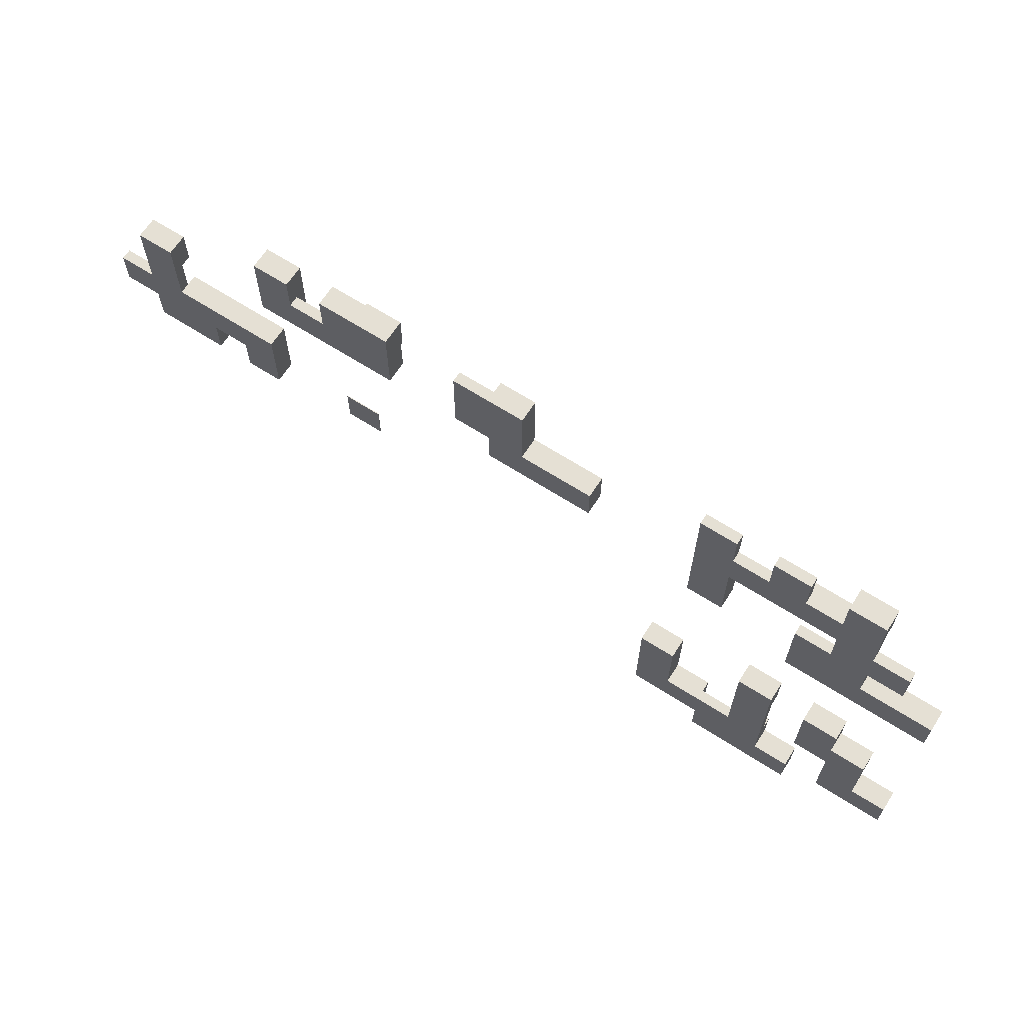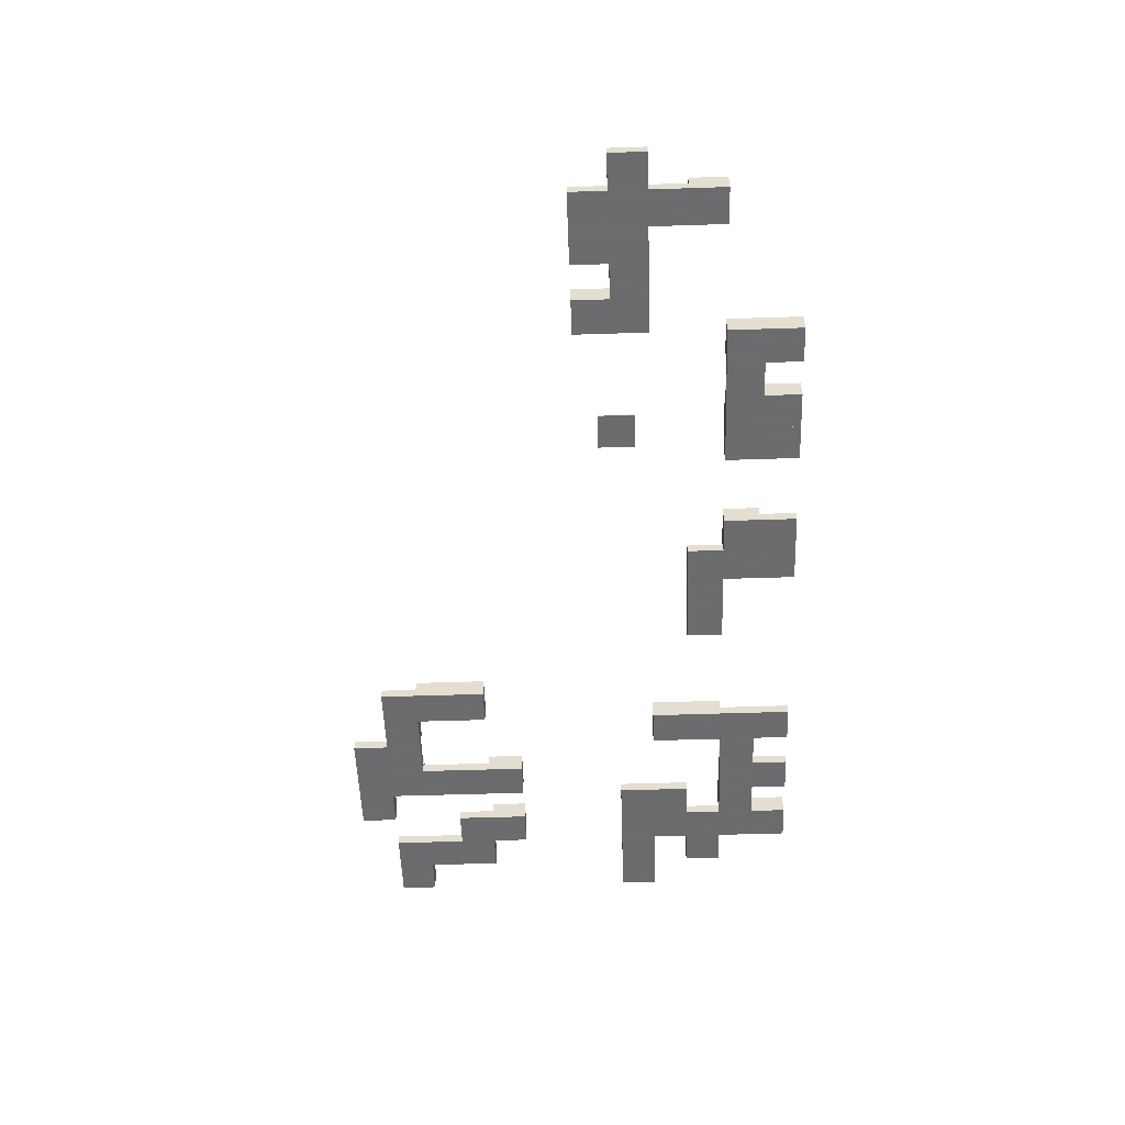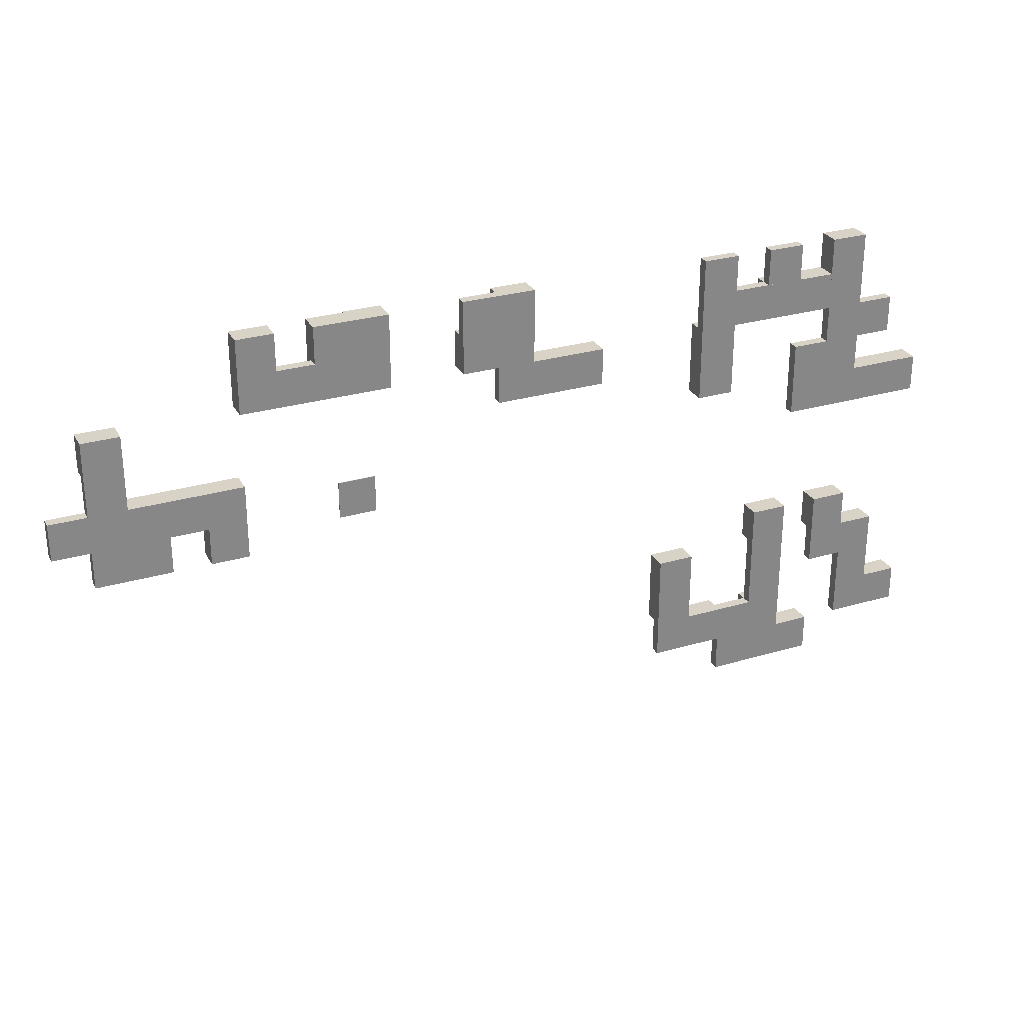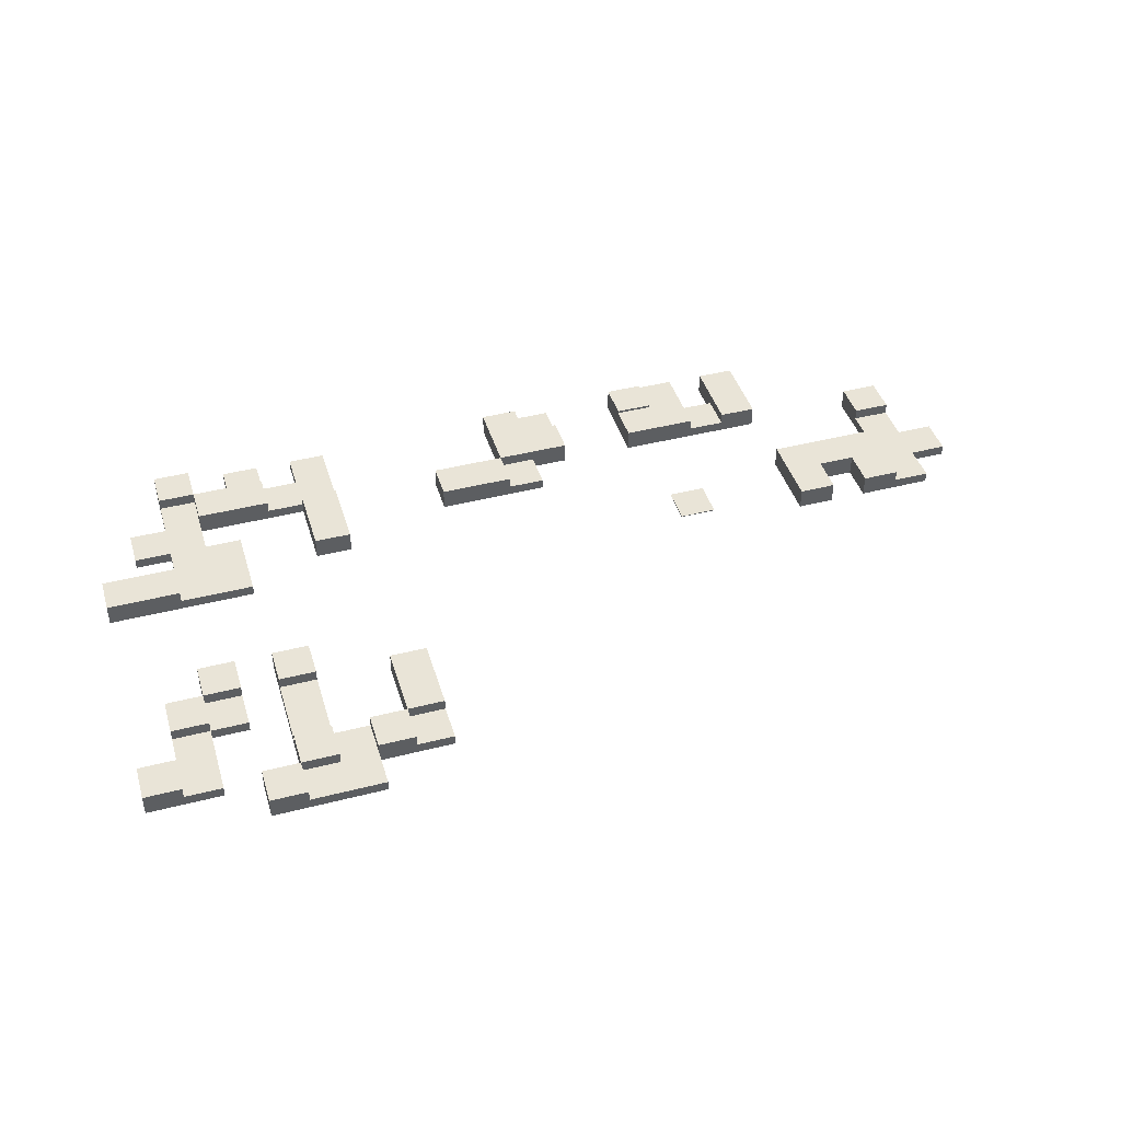
<metadata>
{"format":"obj","ext":"obj","renderer":"f3d","projection":"perspective","resolution":1024,"background":"white","views":[{"elev":65.5,"azim":32.9,"up":"+Z"},{"elev":-53.5,"azim":-88.0,"up":"+Y"},{"elev":28.1,"azim":-24.1,"up":"+Z"},{"elev":43.3,"azim":163.2,"up":"+Y"}]}
</metadata>
<code>
g
v 7.469 -0.021 8.594
v 8.469 -0.021 8.594
v 7.469 -0.021 9.594
v 8.469 -0.021 9.594
v 1 0.28 8
v 2 0.28 8
v 1 0.28 9
v 2 0.28 9
v 2 0.582 8
v 3 0.582 8
v 2 0.582 9
v 3 0.582 9
v 4 0.582 8
v 5 0.582 8
v 4 0.582 9
v 5 0.582 9
v 0 0.28 9
v 1 0.28 9
v 0 0.28 10
v 1 0.28 10
v 1 0.28 9
v 2 0.28 9
v 1 0.28 10
v 2 0.28 10
v 2 0.582 9
v 3 0.582 9
v 2 0.582 10
v 3 0.582 10
v 3 0.582 9
v 4 0.582 9
v 3 0.582 10
v 4 0.582 10
v 4 0.582 9
v 5 0.582 9
v 4 0.582 10
v 5 0.582 10
v 1 0.28 10
v 2 0.28 10
v 1 0.28 11
v 2 0.28 11
v 1 0.582 11
v 2 0.582 11
v 1 0.582 12
v 2 0.582 12
v 5 0.582 12
v 6 0.582 12
v 5 0.582 13
v 6 0.582 13
v 6 0.28 12
v 7 0.28 12
v 6 0.28 13
v 7 0.28 13
v 7 0.582 12
v 8 0.582 12
v 7 0.582 13
v 8 0.582 13
v 8 0.582 12
v 9 0.582 12
v 8 0.582 13
v 9 0.582 13
v 5 0.582 13
v 6 0.582 13
v 5 0.582 14
v 6 0.582 14
v 7 0.582 13
v 8 0.582 13
v 7 0.582 14
v 8 0.582 14
v 8 0.65 13
v 9 0.65 13
v 8 0.65 14
v 9 0.65 14
v 11 0.582 12
v 12 0.582 12
v 11 0.582 13
v 12 0.582 13
v 12 0.582 12
v 13 0.582 12
v 12 0.582 13
v 13 0.582 13
v 11 0.28 13
v 12 0.28 13
v 11 0.28 14
v 12 0.28 14
v 12 0.582 13
v 13 0.582 13
v 12 0.582 14
v 13 0.582 14
v 12 0.28 11
v 13 0.28 11
v 12 0.28 12
v 13 0.28 12
v 13 0.582 11
v 14 0.582 11
v 13 0.582 12
v 14 0.582 12
v 14 0.582 11
v 15 0.582 11
v 14 0.582 12
v 15 0.582 12
v 21 0.28 9
v 22 0.28 9
v 21 0.28 10
v 22 0.28 10
v 22 0.28 9
v 23 0.28 9
v 22 0.28 10
v 23 0.28 10
v 23 0.582 9
v 24 0.582 9
v 23 0.582 10
v 24 0.582 10
v 24 0.582 9
v 25 0.582 9
v 24 0.582 10
v 25 0.582 10
v 18 0.582 10
v 19 0.582 10
v 18 0.582 11
v 19 0.582 11
v 21 0.28 10
v 22 0.28 10
v 21 0.28 11
v 22 0.28 11
v 22 0.28 10
v 23 0.28 10
v 22 0.28 11
v 23 0.28 11
v 18 0.582 11
v 19 0.582 11
v 18 0.582 12
v 19 0.582 12
v 22 0.28 11
v 23 0.28 11
v 22 0.28 12
v 23 0.28 12
v 23 0.28 11
v 24 0.28 11
v 23 0.28 12
v 24 0.28 12
v 18 0.28 12
v 19 0.28 12
v 18 0.28 13
v 19 0.28 13
v 19 0.28 12
v 20 0.28 12
v 19 0.28 13
v 20 0.28 13
v 20 0.582 12
v 21 0.582 12
v 20 0.582 13
v 21 0.582 13
v 21 0.582 12
v 22 0.582 12
v 21 0.582 13
v 22 0.582 13
v 22 0.28 12
v 23 0.28 12
v 22 0.28 13
v 23 0.28 13
v 18 0.28 13
v 19 0.28 13
v 18 0.28 14
v 19 0.28 14
v 20 0.28 13
v 21 0.28 13
v 20 0.28 14
v 21 0.28 14
v 22 0.582 13
v 23 0.582 13
v 22 0.582 14
v 23 0.582 14
v 19 0.28 1
v 20 0.28 1
v 19 0.28 2
v 20 0.28 2
v 20 0.28 1
v 21 0.28 1
v 20 0.28 2
v 21 0.28 2
v 21 0.582 1
v 22 0.582 1
v 21 0.582 2
v 22 0.582 2
v 17 0.28 2
v 18 0.28 2
v 17 0.28 3
v 18 0.28 3
v 18 0.582 2
v 19 0.582 2
v 18 0.582 3
v 19 0.582 3
v 19 0.28 2
v 20 0.28 2
v 19 0.28 3
v 20 0.28 3
v 20 0.582 2
v 21 0.582 2
v 20 0.582 3
v 21 0.582 3
v 23 0.28 2
v 24 0.28 2
v 23 0.28 3
v 24 0.28 3
v 24 0.582 2
v 25 0.582 2
v 24 0.582 3
v 25 0.582 3
v 17 0.582 3
v 18 0.582 3
v 17 0.582 4
v 18 0.582 4
v 20 0.28 3
v 21 0.28 3
v 20 0.28 4
v 21 0.28 4
v 23 0.28 3
v 24 0.28 3
v 23 0.28 4
v 24 0.28 4
v 17 0.582 4
v 18 0.582 4
v 17 0.582 5
v 18 0.582 5
v 20 0.28 4
v 21 0.28 4
v 20 0.28 5
v 21 0.28 5
v 22 0.28 4
v 23 0.28 4
v 22 0.28 5
v 23 0.28 5
v 23 0.582 4
v 24 0.582 4
v 23 0.582 5
v 24 0.582 5
v 20 0.582 5
v 21 0.582 5
v 20 0.582 6
v 21 0.582 6
v 22 0.582 5
v 23 0.582 5
v 22 0.582 6
v 23 0.582 6
v 7.469 -5.9e-16 8.594
v 8.469 -5.9e-16 8.594
v 8.469 -5.9e-16 9.594
v 7.469 -5.9e-16 9.594
v 1 2.42e-15 8
v 2 2.42e-15 8
v 2 2.42e-15 9
v 1 2.42e-15 9
v 2 5.44e-15 8
v 3 5.44e-15 8
v 3 5.44e-15 9
v 2 5.44e-15 9
v 4 5.44e-15 8
v 5 5.44e-15 8
v 5 5.44e-15 9
v 4 5.44e-15 9
v 0 2.42e-15 9
v 1 2.42e-15 9
v 1 2.42e-15 10
v 0 2.42e-15 10
v 1 2.42e-15 9
v 2 2.42e-15 9
v 2 2.42e-15 10
v 1 2.42e-15 10
v 2 5.44e-15 9
v 3 5.44e-15 9
v 3 5.44e-15 10
v 2 5.44e-15 10
v 3 5.44e-15 9
v 4 5.44e-15 9
v 4 5.44e-15 10
v 3 5.44e-15 10
v 4 5.44e-15 9
v 5 5.44e-15 9
v 5 5.44e-15 10
v 4 5.44e-15 10
v 1 2.42e-15 10
v 2 2.42e-15 10
v 2 2.42e-15 11
v 1 2.42e-15 11
v 1 5.44e-15 11
v 2 5.44e-15 11
v 2 5.44e-15 12
v 1 5.44e-15 12
v 5 5.44e-15 12
v 6 5.44e-15 12
v 6 5.44e-15 13
v 5 5.44e-15 13
v 6 2.42e-15 12
v 7 2.42e-15 12
v 7 2.42e-15 13
v 6 2.42e-15 13
v 7 5.44e-15 12
v 8 5.44e-15 12
v 8 5.44e-15 13
v 7 5.44e-15 13
v 8 5.44e-15 12
v 9 5.44e-15 12
v 9 5.44e-15 13
v 8 5.44e-15 13
v 5 5.44e-15 13
v 6 5.44e-15 13
v 6 5.44e-15 14
v 5 5.44e-15 14
v 7 5.44e-15 13
v 8 5.44e-15 13
v 8 5.44e-15 14
v 7 5.44e-15 14
v 8 6.12e-15 13
v 9 6.12e-15 13
v 9 6.12e-15 14
v 8 6.12e-15 14
v 11 5.44e-15 12
v 12 5.44e-15 12
v 12 5.44e-15 13
v 11 5.44e-15 13
v 12 5.44e-15 12
v 13 5.44e-15 12
v 13 5.44e-15 13
v 12 5.44e-15 13
v 11 2.42e-15 13
v 12 2.42e-15 13
v 12 2.42e-15 14
v 11 2.42e-15 14
v 12 5.44e-15 13
v 13 5.44e-15 13
v 13 5.44e-15 14
v 12 5.44e-15 14
v 12 2.42e-15 11
v 13 2.42e-15 11
v 13 2.42e-15 12
v 12 2.42e-15 12
v 13 5.44e-15 11
v 14 5.44e-15 11
v 14 5.44e-15 12
v 13 5.44e-15 12
v 14 5.44e-15 11
v 15 5.44e-15 11
v 15 5.44e-15 12
v 14 5.44e-15 12
v 21 2.42e-15 9
v 22 2.42e-15 9
v 22 2.42e-15 10
v 21 2.42e-15 10
v 22 2.42e-15 9
v 23 2.42e-15 9
v 23 2.42e-15 10
v 22 2.42e-15 10
v 23 5.44e-15 9
v 24 5.44e-15 9
v 24 5.44e-15 10
v 23 5.44e-15 10
v 24 5.44e-15 9
v 25 5.44e-15 9
v 25 5.44e-15 10
v 24 5.44e-15 10
v 18 5.44e-15 10
v 19 5.44e-15 10
v 19 5.44e-15 11
v 18 5.44e-15 11
v 21 2.42e-15 10
v 22 2.42e-15 10
v 22 2.42e-15 11
v 21 2.42e-15 11
v 22 2.42e-15 10
v 23 2.42e-15 10
v 23 2.42e-15 11
v 22 2.42e-15 11
v 18 5.44e-15 11
v 19 5.44e-15 11
v 19 5.44e-15 12
v 18 5.44e-15 12
v 22 2.42e-15 11
v 23 2.42e-15 11
v 23 2.42e-15 12
v 22 2.42e-15 12
v 23 2.42e-15 11
v 24 2.42e-15 11
v 24 2.42e-15 12
v 23 2.42e-15 12
v 18 2.42e-15 12
v 19 2.42e-15 12
v 19 2.42e-15 13
v 18 2.42e-15 13
v 19 2.42e-15 12
v 20 2.42e-15 12
v 20 2.42e-15 13
v 19 2.42e-15 13
v 20 5.44e-15 12
v 21 5.44e-15 12
v 21 5.44e-15 13
v 20 5.44e-15 13
v 21 5.44e-15 12
v 22 5.44e-15 12
v 22 5.44e-15 13
v 21 5.44e-15 13
v 22 2.42e-15 12
v 23 2.42e-15 12
v 23 2.42e-15 13
v 22 2.42e-15 13
v 18 2.42e-15 13
v 19 2.42e-15 13
v 19 2.42e-15 14
v 18 2.42e-15 14
v 20 2.42e-15 13
v 21 2.42e-15 13
v 21 2.42e-15 14
v 20 2.42e-15 14
v 22 5.44e-15 13
v 23 5.44e-15 13
v 23 5.44e-15 14
v 22 5.44e-15 14
v 19 2.42e-15 1
v 20 2.42e-15 1
v 20 2.42e-15 2
v 19 2.42e-15 2
v 20 2.42e-15 1
v 21 2.42e-15 1
v 21 2.42e-15 2
v 20 2.42e-15 2
v 21 5.44e-15 1
v 22 5.44e-15 1
v 22 5.44e-15 2
v 21 5.44e-15 2
v 17 2.42e-15 2
v 18 2.42e-15 2
v 18 2.42e-15 3
v 17 2.42e-15 3
v 18 5.44e-15 2
v 19 5.44e-15 2
v 19 5.44e-15 3
v 18 5.44e-15 3
v 19 2.42e-15 2
v 20 2.42e-15 2
v 20 2.42e-15 3
v 19 2.42e-15 3
v 20 5.44e-15 2
v 21 5.44e-15 2
v 21 5.44e-15 3
v 20 5.44e-15 3
v 23 2.42e-15 2
v 24 2.42e-15 2
v 24 2.42e-15 3
v 23 2.42e-15 3
v 24 5.44e-15 2
v 25 5.44e-15 2
v 25 5.44e-15 3
v 24 5.44e-15 3
v 17 5.44e-15 3
v 18 5.44e-15 3
v 18 5.44e-15 4
v 17 5.44e-15 4
v 20 2.42e-15 3
v 21 2.42e-15 3
v 21 2.42e-15 4
v 20 2.42e-15 4
v 23 2.42e-15 3
v 24 2.42e-15 3
v 24 2.42e-15 4
v 23 2.42e-15 4
v 17 5.44e-15 4
v 18 5.44e-15 4
v 18 5.44e-15 5
v 17 5.44e-15 5
v 20 2.42e-15 4
v 21 2.42e-15 4
v 21 2.42e-15 5
v 20 2.42e-15 5
v 22 2.42e-15 4
v 23 2.42e-15 4
v 23 2.42e-15 5
v 22 2.42e-15 5
v 23 5.44e-15 4
v 24 5.44e-15 4
v 24 5.44e-15 5
v 23 5.44e-15 5
v 20 5.44e-15 5
v 21 5.44e-15 5
v 21 5.44e-15 6
v 20 5.44e-15 6
v 22 5.44e-15 5
v 23 5.44e-15 5
v 23 5.44e-15 6
v 22 5.44e-15 6
g
f 1 2 4 3
f 5 6 8 7
f 9 10 12 11
f 13 14 16 15
f 17 18 20 19
f 21 22 24 23
f 25 26 28 27
f 29 30 32 31
f 33 34 36 35
f 37 38 40 39
f 41 42 44 43
f 45 46 48 47
f 49 50 52 51
f 53 54 56 55
f 57 58 60 59
f 61 62 64 63
f 65 66 68 67
f 69 70 72 71
f 73 74 76 75
f 77 78 80 79
f 81 82 84 83
f 85 86 88 87
f 89 90 92 91
f 93 94 96 95
f 97 98 100 99
f 101 102 104 103
f 105 106 108 107
f 109 110 112 111
f 113 114 116 115
f 117 118 120 119
f 121 122 124 123
f 125 126 128 127
f 129 130 132 131
f 133 134 136 135
f 137 138 140 139
f 141 142 144 143
f 145 146 148 147
f 149 150 152 151
f 153 154 156 155
f 157 158 160 159
f 161 162 164 163
f 165 166 168 167
f 169 170 172 171
f 173 174 176 175
f 177 178 180 179
f 181 182 184 183
f 185 186 188 187
f 189 190 192 191
f 193 194 196 195
f 197 198 200 199
f 201 202 204 203
f 205 206 208 207
f 209 210 212 211
f 213 214 216 215
f 217 218 220 219
f 221 222 224 223
f 225 226 228 227
f 229 230 232 231
f 233 234 236 235
f 237 238 240 239
f 241 242 244 243
f 1 245 246 2
f 2 246 247 4
f 4 247 248 3
f 3 248 245 1
f 5 249 250 6
f 6 250 251 8
f 8 251 252 7
f 7 252 249 5
f 9 253 254 10
f 10 254 255 12
f 12 255 256 11
f 11 256 253 9
f 13 257 258 14
f 14 258 259 16
f 16 259 260 15
f 15 260 257 13
f 17 261 262 18
f 18 262 263 20
f 20 263 264 19
f 19 264 261 17
f 21 265 266 22
f 22 266 267 24
f 24 267 268 23
f 23 268 265 21
f 25 269 270 26
f 26 270 271 28
f 28 271 272 27
f 27 272 269 25
f 29 273 274 30
f 30 274 275 32
f 32 275 276 31
f 31 276 273 29
f 33 277 278 34
f 34 278 279 36
f 36 279 280 35
f 35 280 277 33
f 37 281 282 38
f 38 282 283 40
f 40 283 284 39
f 39 284 281 37
f 41 285 286 42
f 42 286 287 44
f 44 287 288 43
f 43 288 285 41
f 45 289 290 46
f 46 290 291 48
f 48 291 292 47
f 47 292 289 45
f 49 293 294 50
f 50 294 295 52
f 52 295 296 51
f 51 296 293 49
f 53 297 298 54
f 54 298 299 56
f 56 299 300 55
f 55 300 297 53
f 57 301 302 58
f 58 302 303 60
f 60 303 304 59
f 59 304 301 57
f 61 305 306 62
f 62 306 307 64
f 64 307 308 63
f 63 308 305 61
f 65 309 310 66
f 66 310 311 68
f 68 311 312 67
f 67 312 309 65
f 69 313 314 70
f 70 314 315 72
f 72 315 316 71
f 71 316 313 69
f 73 317 318 74
f 74 318 319 76
f 76 319 320 75
f 75 320 317 73
f 77 321 322 78
f 78 322 323 80
f 80 323 324 79
f 79 324 321 77
f 81 325 326 82
f 82 326 327 84
f 84 327 328 83
f 83 328 325 81
f 85 329 330 86
f 86 330 331 88
f 88 331 332 87
f 87 332 329 85
f 89 333 334 90
f 90 334 335 92
f 92 335 336 91
f 91 336 333 89
f 93 337 338 94
f 94 338 339 96
f 96 339 340 95
f 95 340 337 93
f 97 341 342 98
f 98 342 343 100
f 100 343 344 99
f 99 344 341 97
f 101 345 346 102
f 102 346 347 104
f 104 347 348 103
f 103 348 345 101
f 105 349 350 106
f 106 350 351 108
f 108 351 352 107
f 107 352 349 105
f 109 353 354 110
f 110 354 355 112
f 112 355 356 111
f 111 356 353 109
f 113 357 358 114
f 114 358 359 116
f 116 359 360 115
f 115 360 357 113
f 117 361 362 118
f 118 362 363 120
f 120 363 364 119
f 119 364 361 117
f 121 365 366 122
f 122 366 367 124
f 124 367 368 123
f 123 368 365 121
f 125 369 370 126
f 126 370 371 128
f 128 371 372 127
f 127 372 369 125
f 129 373 374 130
f 130 374 375 132
f 132 375 376 131
f 131 376 373 129
f 133 377 378 134
f 134 378 379 136
f 136 379 380 135
f 135 380 377 133
f 137 381 382 138
f 138 382 383 140
f 140 383 384 139
f 139 384 381 137
f 141 385 386 142
f 142 386 387 144
f 144 387 388 143
f 143 388 385 141
f 145 389 390 146
f 146 390 391 148
f 148 391 392 147
f 147 392 389 145
f 149 393 394 150
f 150 394 395 152
f 152 395 396 151
f 151 396 393 149
f 153 397 398 154
f 154 398 399 156
f 156 399 400 155
f 155 400 397 153
f 157 401 402 158
f 158 402 403 160
f 160 403 404 159
f 159 404 401 157
f 161 405 406 162
f 162 406 407 164
f 164 407 408 163
f 163 408 405 161
f 165 409 410 166
f 166 410 411 168
f 168 411 412 167
f 167 412 409 165
f 169 413 414 170
f 170 414 415 172
f 172 415 416 171
f 171 416 413 169
f 173 417 418 174
f 174 418 419 176
f 176 419 420 175
f 175 420 417 173
f 177 421 422 178
f 178 422 423 180
f 180 423 424 179
f 179 424 421 177
f 181 425 426 182
f 182 426 427 184
f 184 427 428 183
f 183 428 425 181
f 185 429 430 186
f 186 430 431 188
f 188 431 432 187
f 187 432 429 185
f 189 433 434 190
f 190 434 435 192
f 192 435 436 191
f 191 436 433 189
f 193 437 438 194
f 194 438 439 196
f 196 439 440 195
f 195 440 437 193
f 197 441 442 198
f 198 442 443 200
f 200 443 444 199
f 199 444 441 197
f 201 445 446 202
f 202 446 447 204
f 204 447 448 203
f 203 448 445 201
f 205 449 450 206
f 206 450 451 208
f 208 451 452 207
f 207 452 449 205
f 209 453 454 210
f 210 454 455 212
f 212 455 456 211
f 211 456 453 209
f 213 457 458 214
f 214 458 459 216
f 216 459 460 215
f 215 460 457 213
f 217 461 462 218
f 218 462 463 220
f 220 463 464 219
f 219 464 461 217
f 221 465 466 222
f 222 466 467 224
f 224 467 468 223
f 223 468 465 221
f 225 469 470 226
f 226 470 471 228
f 228 471 472 227
f 227 472 469 225
f 229 473 474 230
f 230 474 475 232
f 232 475 476 231
f 231 476 473 229
f 233 477 478 234
f 234 478 479 236
f 236 479 480 235
f 235 480 477 233
f 237 481 482 238
f 238 482 483 240
f 240 483 484 239
f 239 484 481 237
f 241 485 486 242
f 242 486 487 244
f 244 487 488 243
f 243 488 485 241
g extrudeFront
f 245 248 247 246
f 249 252 251 250
f 253 256 255 254
f 257 260 259 258
f 261 264 263 262
f 265 268 267 266
f 269 272 271 270
f 273 276 275 274
f 277 280 279 278
f 281 284 283 282
f 285 288 287 286
f 289 292 291 290
f 293 296 295 294
f 297 300 299 298
f 301 304 303 302
f 305 308 307 306
f 309 312 311 310
f 313 316 315 314
f 317 320 319 318
f 321 324 323 322
f 325 328 327 326
f 329 332 331 330
f 333 336 335 334
f 337 340 339 338
f 341 344 343 342
f 345 348 347 346
f 349 352 351 350
f 353 356 355 354
f 357 360 359 358
f 361 364 363 362
f 365 368 367 366
f 369 372 371 370
f 373 376 375 374
f 377 380 379 378
f 381 384 383 382
f 385 388 387 386
f 389 392 391 390
f 393 396 395 394
f 397 400 399 398
f 401 404 403 402
f 405 408 407 406
f 409 412 411 410
f 413 416 415 414
f 417 420 419 418
f 421 424 423 422
f 425 428 427 426
f 429 432 431 430
f 433 436 435 434
f 437 440 439 438
f 441 444 443 442
f 445 448 447 446
f 449 452 451 450
f 453 456 455 454
f 457 460 459 458
f 461 464 463 462
f 465 468 467 466
f 469 472 471 470
f 473 476 475 474
f 477 480 479 478
f 481 484 483 482
f 485 488 487 486

</code>
